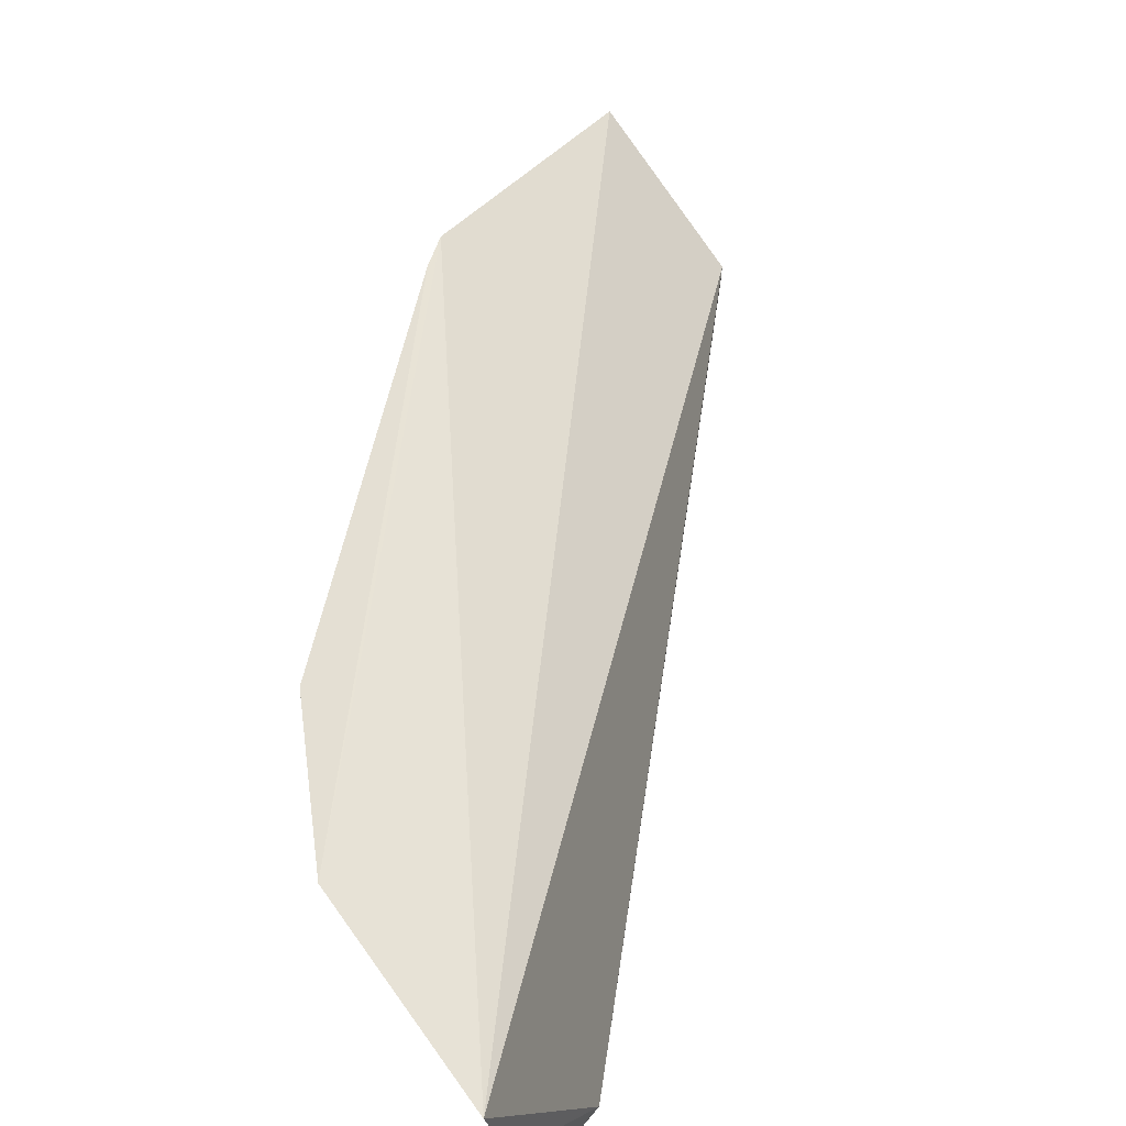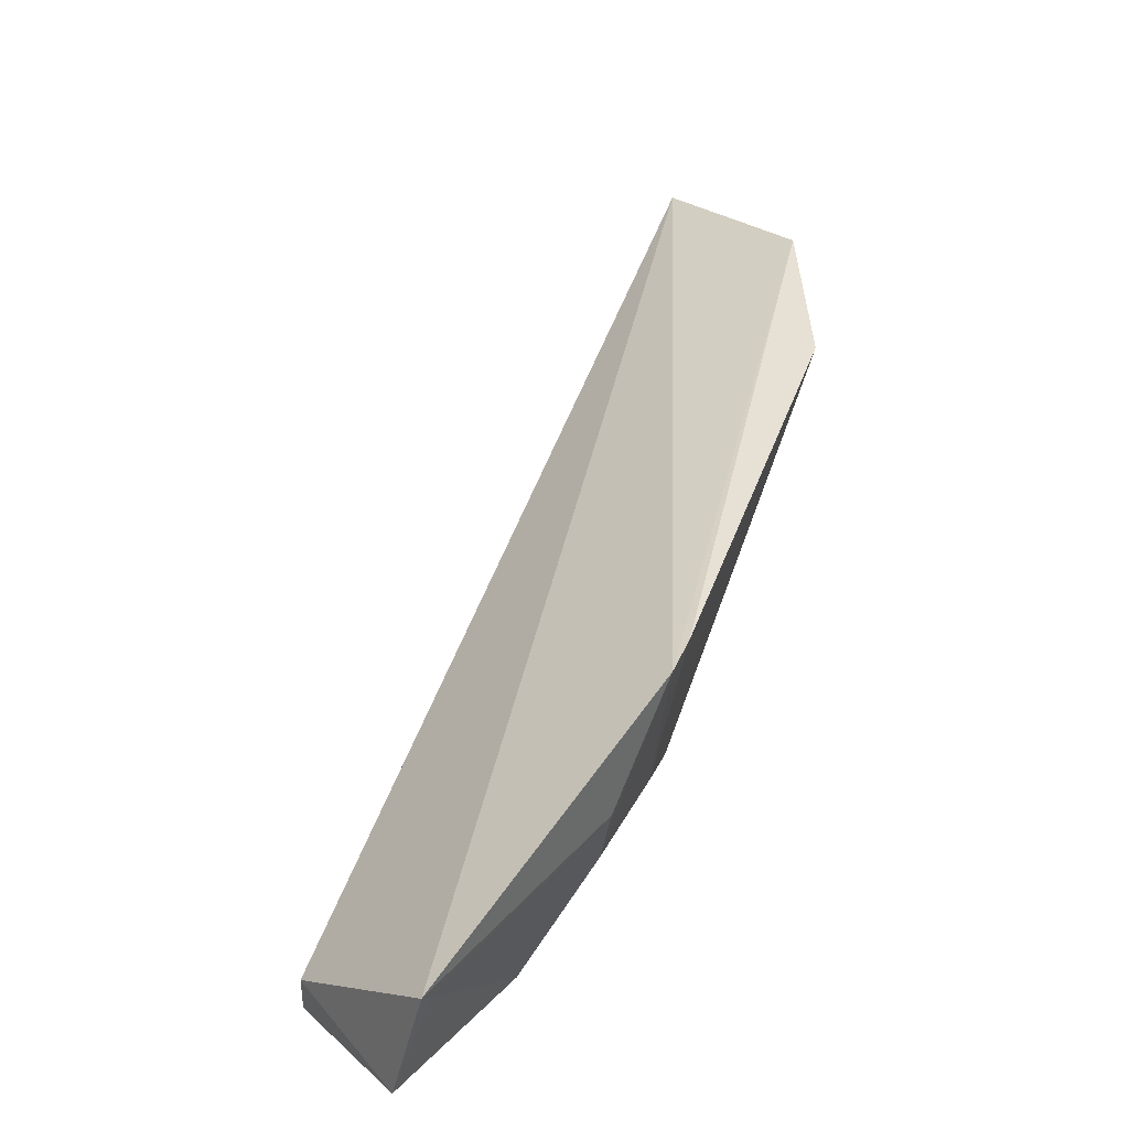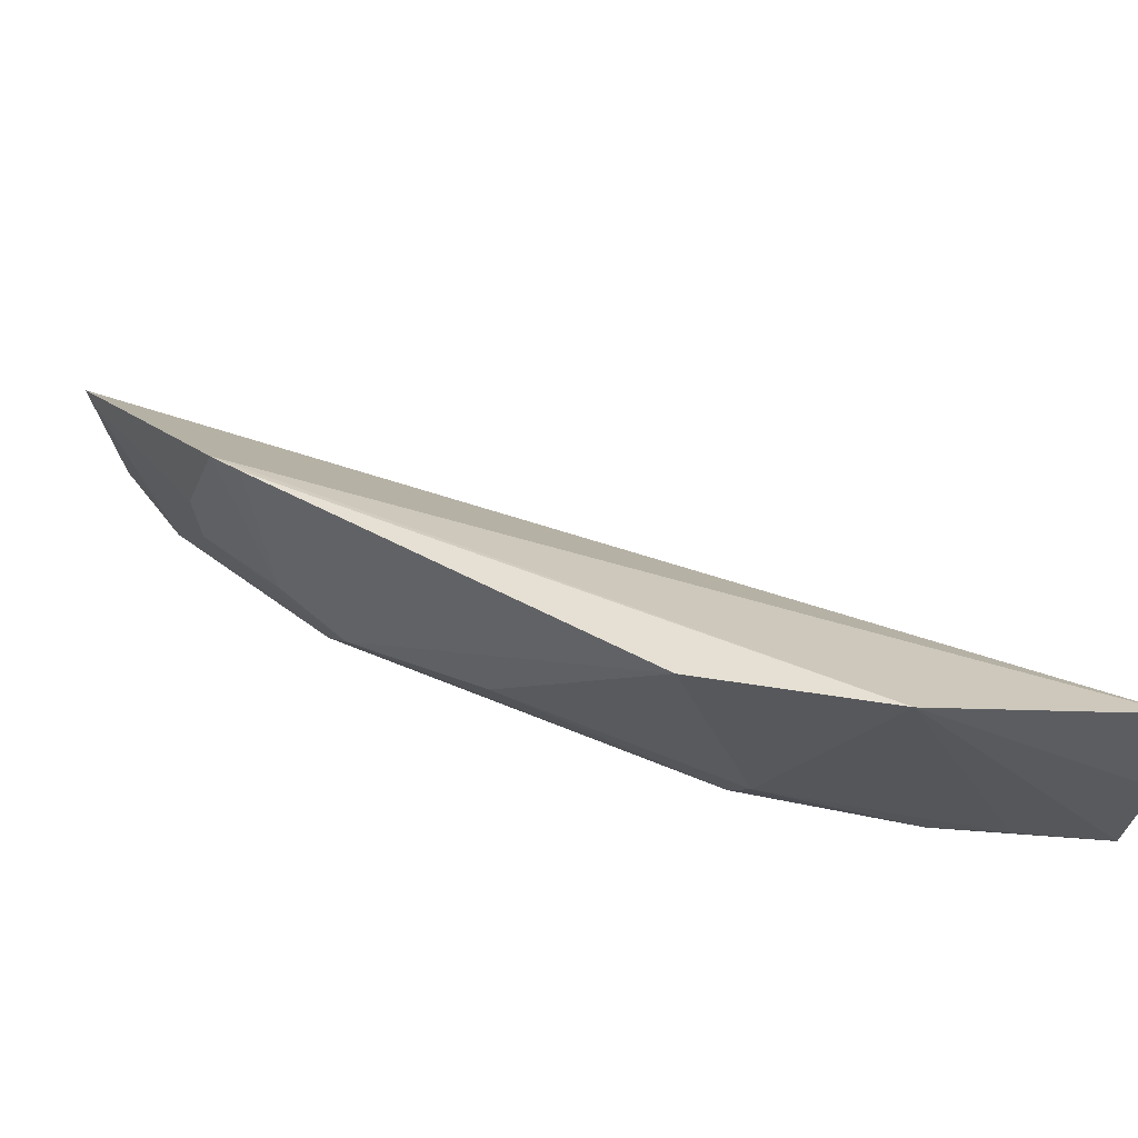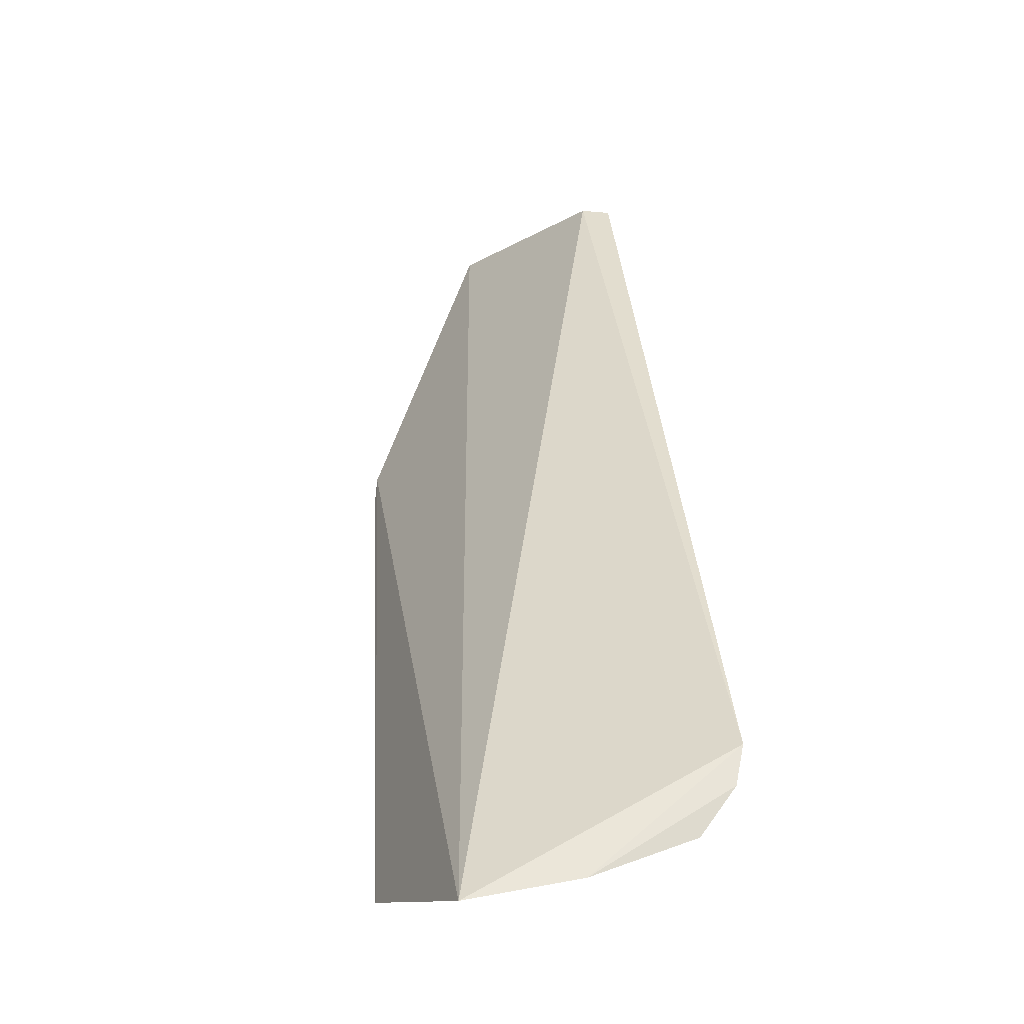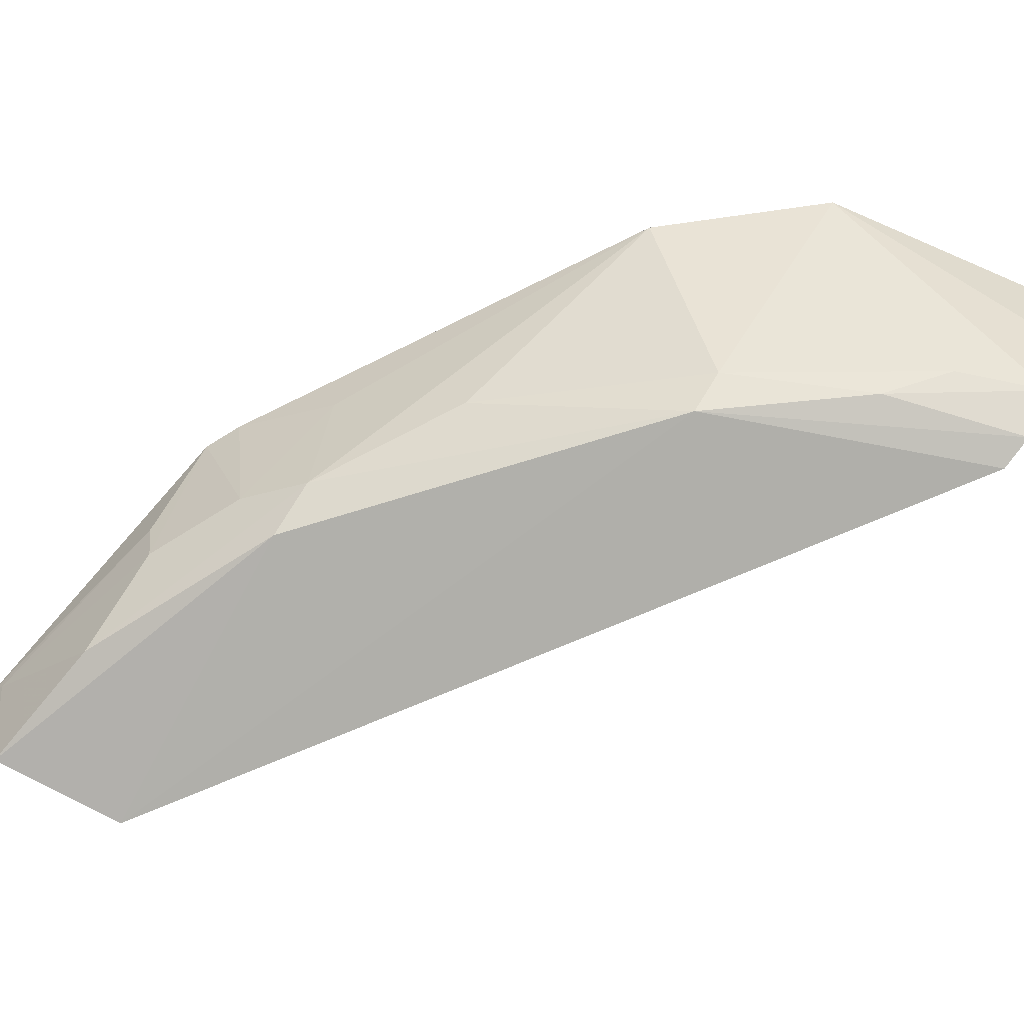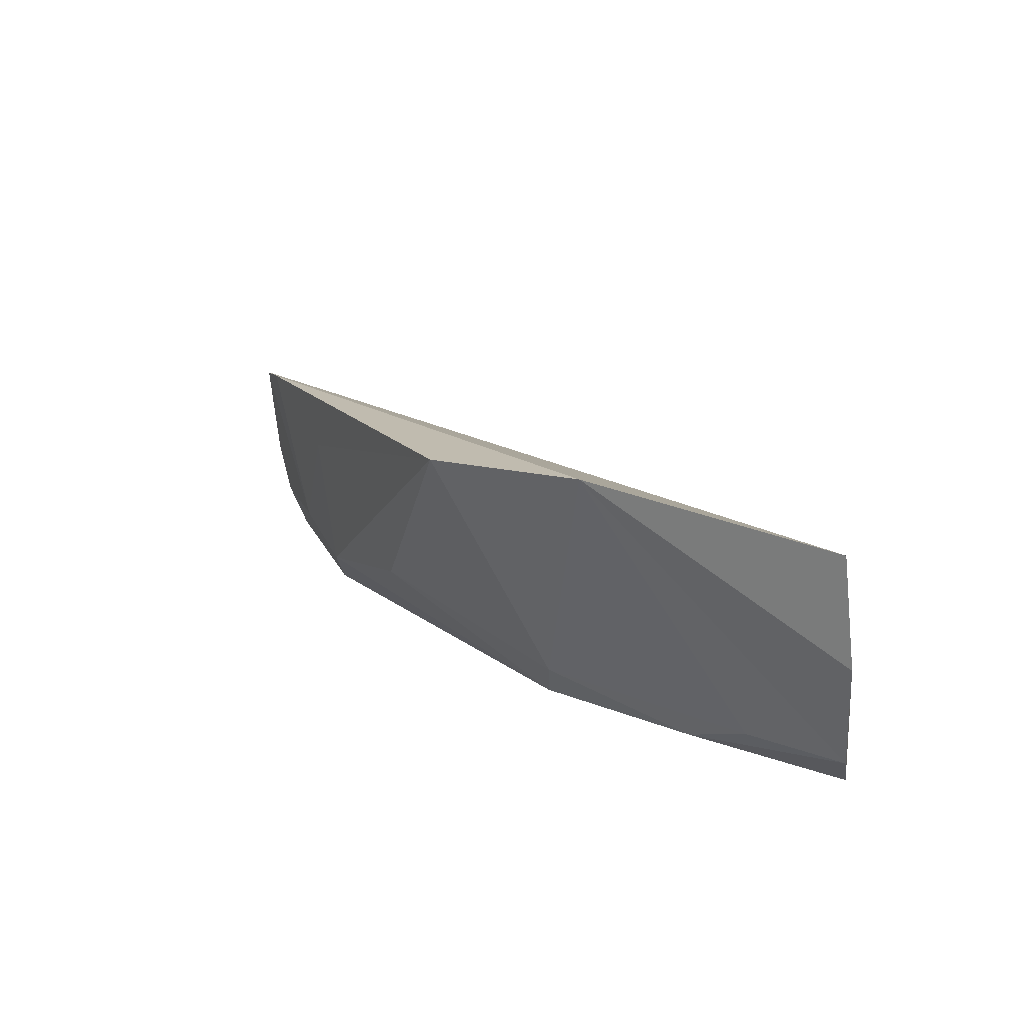
<metadata>
{"format":"obj","ext":"obj","renderer":"f3d","projection":"perspective","resolution":1024,"background":"white","views":[{"elev":57.4,"azim":46.9,"up":"+Z"},{"elev":33.6,"azim":-127.4,"up":"+Z"},{"elev":39.1,"azim":-16.5,"up":"+Z"},{"elev":-16.7,"azim":80.7,"up":"+Y"},{"elev":-70.3,"azim":-28.3,"up":"+Z"},{"elev":15.3,"azim":13.6,"up":"+Z"}]}
</metadata>
<code>
v -0.03402 -0.06249 0.0207
v -0.02236 -0.0638 0.01846
v -0.06251 -0.01826 0.01238
v -0.06082 -0.01775 0.006168
v -0.02987 -0.0569 0.007286
v -0.05343 -0.01807 0.006751
v -0.05299 -0.03843 0.008997
v -0.05814 -0.03435 0.01852
v -0.02226 -0.06092 0.008104
v -0.02278 -0.05672 0.005956
v -0.0373 -0.05366 0.008769
v -0.05339 -0.03571 0.007113
v -0.04232 -0.05668 0.01969
v -0.05846 -0.03029 0.01065
v -0.022 -0.06277 0.01306
v -0.0269 -0.05944 0.008522
v -0.05348 -0.01807 0.005187
v -0.02242 -0.05862 0.006403
v -0.03774 -0.05172 0.007026
v -0.05704 -0.03618 0.01874
v -0.04762 -0.04563 0.01065
v -0.05894 -0.03054 0.01317
v -0.05921 -0.02525 0.007112
v -0.05558 -0.03538 0.01061
v -0.05317 -0.04066 0.01599
v -0.06222 -0.01893 0.01185
f 6 3 2
f 6 4 3
f 8 1 2
f 8 2 3
f 10 6 2
f 13 11 1
f 15 2 1
f 15 1 9
f 15 10 2
f 16 9 1
f 16 5 9
f 16 11 5
f 16 1 11
f 17 4 6
f 17 6 10
f 17 12 4
f 18 9 5
f 18 15 9
f 18 10 15
f 19 7 12
f 19 5 11
f 19 18 5
f 19 10 18
f 19 17 10
f 19 12 17
f 20 13 1
f 20 1 8
f 21 13 7
f 21 11 13
f 21 19 11
f 21 7 19
f 22 14 8
f 22 8 3
f 23 4 12
f 23 12 7
f 23 7 14
f 24 14 7
f 24 8 14
f 24 20 8
f 25 7 13
f 25 13 20
f 25 24 7
f 25 20 24
f 26 22 3
f 26 14 22
f 26 23 14
f 26 3 4
f 26 4 23

</code>
